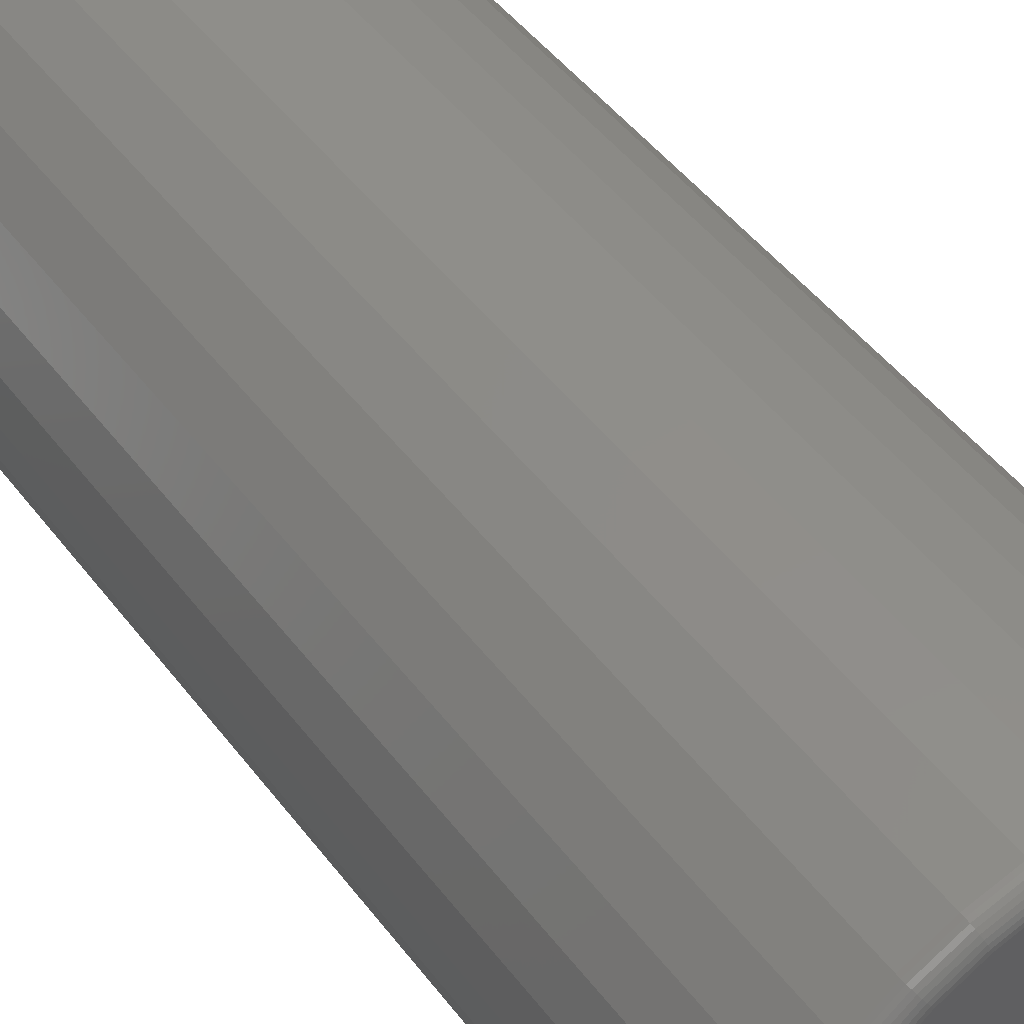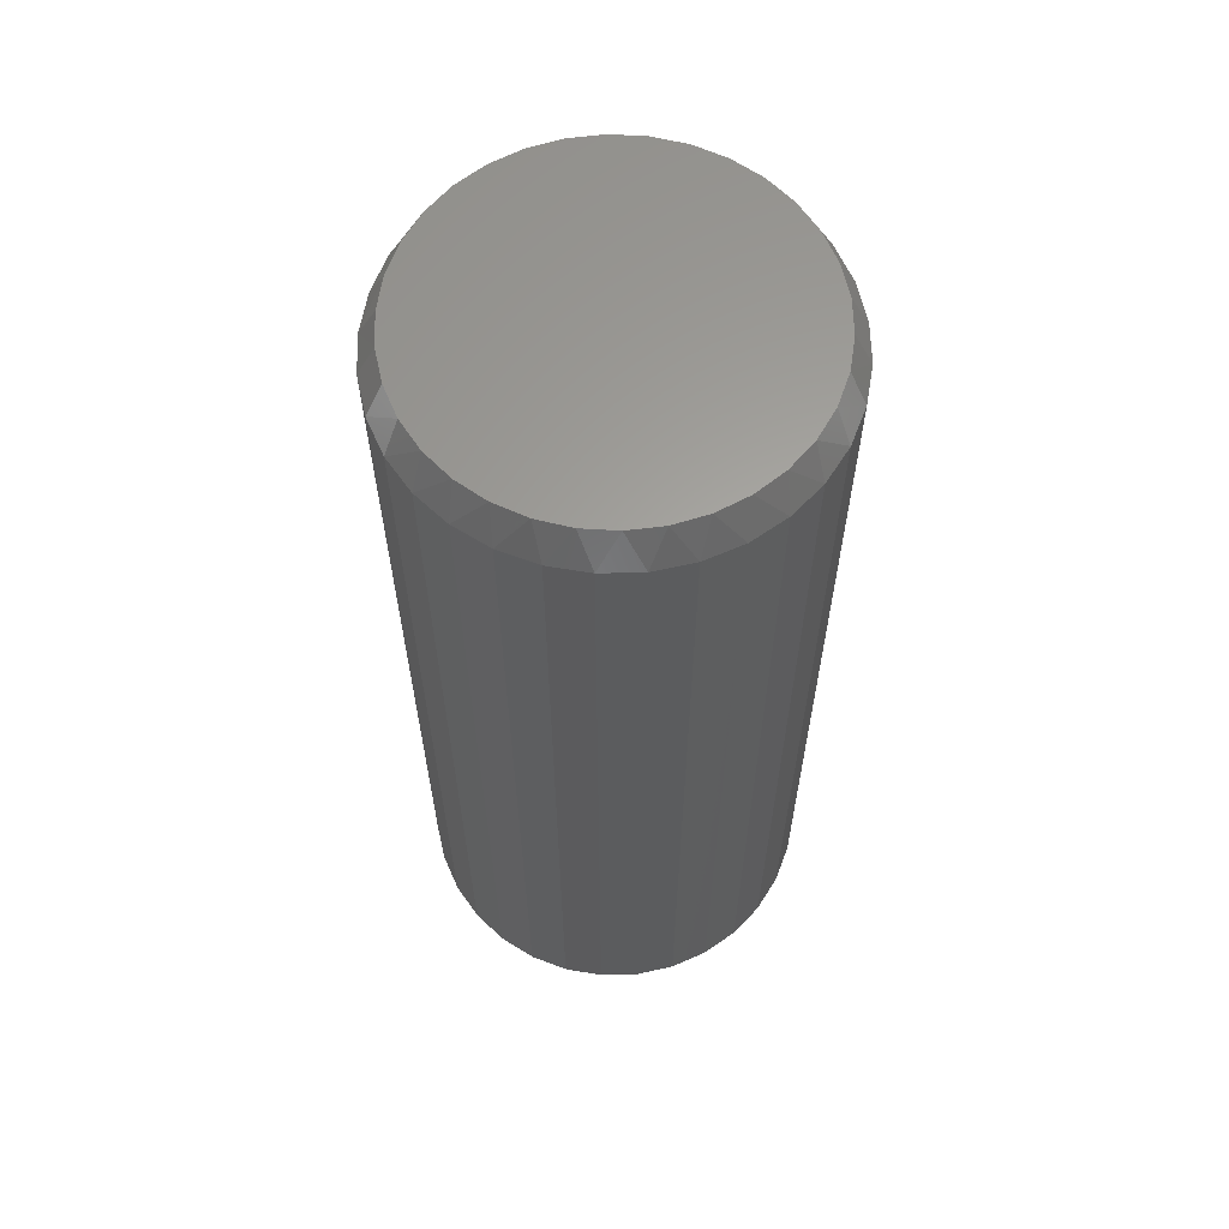
<metadata>
{"format":"stl","ext":"stl","renderer":"f3d","projection":"perspective","resolution":1024,"background":"white","views":[{"elev":46.4,"azim":-34.7,"up":"+Z"},{"elev":62.1,"azim":-7.1,"up":"+Y"}]}
</metadata>
<code>
# stl→obj: 354 verts, 704 faces
v 0.5921 -0.01562 -8.284e-17
v 0.5921 -0.4297 -1.417e-16
v 0.5903 -0.01562 -0.01797
v 0.5903 -0.4297 -0.01797
v 0.5851 -0.01562 -0.03525
v 0.5851 -0.4297 -0.03525
v 0.5766 -0.01562 -0.05117
v 0.5766 -0.4297 -0.05117
v 0.5651 -0.01562 -0.06513
v 0.5651 -0.4297 -0.06513
v 0.5512 -0.01562 -0.07658
v 0.5512 -0.4297 -0.07658
v 0.5352 -0.01562 -0.08509
v 0.5352 -0.4297 -0.08509
v 0.518 -0.01562 -0.09034
v 0.518 -0.4297 -0.09034
v 0.5 -0.01562 -0.09211
v 0.5 -0.4297 -0.09211
v 0.482 -0.01562 -0.09034
v 0.482 -0.4297 -0.09034
v 0.4648 -0.01562 -0.08509
v 0.4648 -0.4297 -0.08509
v 0.4488 -0.01562 -0.07658
v 0.4488 -0.4297 -0.07658
v 0.4349 -0.01562 -0.06513
v 0.4349 -0.4297 -0.06513
v 0.4234 -0.01562 -0.05117
v 0.4234 -0.4297 -0.05117
v 0.4149 -0.01562 -0.03525
v 0.4149 -0.4297 -0.03525
v 0.4097 -0.01562 -0.01797
v 0.4097 -0.4297 -0.01797
v 0.4079 -0.01562 -3.772e-17
v 0.4079 -0.4297 -1.474e-17
v 0.4097 -0.01562 0.01797
v 0.4097 -0.4297 0.01797
v 0.4149 -0.01562 0.03525
v 0.4149 -0.4297 0.03525
v 0.4234 -0.01562 0.05117
v 0.4234 -0.4297 0.05117
v 0.4349 -0.01562 0.06513
v 0.4349 -0.4297 0.06513
v 0.4488 -0.01562 0.07658
v 0.4488 -0.4297 0.07658
v 0.4648 -0.01562 0.08509
v 0.4648 -0.4297 0.08509
v 0.482 -0.01562 0.09034
v 0.482 -0.4297 0.09034
v 0.5 -0.01562 0.09211
v 0.5 -0.4297 0.09211
v 0.518 -0.01562 0.09034
v 0.518 -0.4297 0.09034
v 0.5352 -0.01562 0.08509
v 0.5352 -0.4297 0.08509
v 0.5512 -0.01562 0.07658
v 0.5512 -0.4297 0.07658
v 0.5651 -0.01562 0.06513
v 0.5651 -0.4297 0.06513
v 0.5766 -0.01562 0.05117
v 0.5766 -0.4297 0.05117
v 0.5851 -0.01562 0.03525
v 0.5851 -0.4297 0.03525
v 0.5903 -0.01562 0.01797
v 0.5903 -0.4297 0.01797
v 0.4769 7.261e-17 0.08107
v 0.4922 7.362e-17 0.08393
v 0.5078 7.448e-17 0.08393
v 0.5231 7.517e-17 0.08107
v 0.4624 7.149e-17 0.07546
v 0.5376 7.566e-17 0.07546
v 0.4492 7.03e-17 0.06727
v 0.5508 7.594e-17 0.06727
v 0.4377 6.908e-17 0.05679
v 0.5623 7.6e-17 0.05679
v 0.5508 6.847e-17 -0.06727
v 0.4492 6.284e-17 -0.06727
v 0.5623 6.969e-17 -0.05679
v 0.4624 6.311e-17 -0.07546
v 0.5376 6.729e-17 -0.07546
v 0.4769 6.361e-17 -0.08107
v 0.5231 6.617e-17 -0.08108
v 0.4922 6.43e-17 -0.08393
v 0.5078 6.516e-17 -0.08393
v 0.4377 6.278e-17 -0.05679
v 0.4283 6.295e-17 -0.04437
v 0.5717 7.09e-17 -0.04437
v 0.4214 6.334e-17 -0.03045
v 0.5786 7.206e-17 -0.03045
v 0.4171 6.393e-17 -0.01549
v 0.5829 7.313e-17 -0.01549
v 0.4157 6.471e-17 -3.469e-07
v 0.5843 7.407e-17 -8.327e-17
v 0.4171 6.565e-17 0.01549
v 0.5829 7.485e-17 0.01549
v 0.4214 6.672e-17 0.03045
v 0.5786 7.544e-17 0.03045
v 0.4283 6.787e-17 0.04437
v 0.5717 7.583e-17 0.04437
v 0.4836 -0.4375 0.08267
v 0.5164 -0.4375 0.08267
v 0.5 -0.4375 0.08429
v 0.4677 -0.4375 0.07788
v 0.5323 -0.4375 0.07788
v 0.4532 -0.4375 0.07009
v 0.5468 -0.4375 0.07009
v 0.4404 -0.4375 0.0596
v 0.5596 -0.4375 0.0596
v 0.5596 -0.4375 -0.0596
v 0.4532 -0.4375 -0.07009
v 0.5468 -0.4375 -0.07009
v 0.4677 -0.4375 -0.07788
v 0.5323 -0.4375 -0.07788
v 0.4836 -0.4375 -0.08267
v 0.5164 -0.4375 -0.08267
v 0.5 -0.4375 -0.08429
v 0.5701 -0.4375 0.04683
v 0.4299 -0.4375 0.04683
v 0.5779 -0.4375 0.03226
v 0.4221 -0.4375 0.03226
v 0.5827 -0.4375 0.01644
v 0.4173 -0.4375 0.01644
v 0.5843 -0.4375 -8.327e-17
v 0.4157 -0.4375 5.551e-17
v 0.5827 -0.4375 -0.01644
v 0.4173 -0.4375 -0.01644
v 0.5779 -0.4375 -0.03226
v 0.4221 -0.4375 -0.03226
v 0.5701 -0.4375 -0.04683
v 0.4299 -0.4375 -0.04683
v 0.4404 -0.4375 -0.0596
v 0.5858 -0.4373 -2.082e-17
v 0.5842 -0.4373 -0.01674
v 0.5873 -0.4369 -2.082e-17
v 0.5856 -0.4369 -0.01703
v 0.5886 -0.4362 -2.082e-17
v 0.5869 -0.4362 -0.01729
v 0.5898 -0.4352 -2.082e-17
v 0.5881 -0.4352 -0.01752
v 0.5908 -0.434 -1.388e-17
v 0.589 -0.434 -0.01771
v 0.5915 -0.4327 -1.388e-17
v 0.5898 -0.4327 -0.01785
v 0.592 -0.4312 -1.388e-17
v 0.5902 -0.4312 -0.01794
v 0.4158 -0.4373 -0.01674
v 0.4142 -0.4373 6.939e-18
v 0.4144 -0.4369 -0.01703
v 0.4127 -0.4369 6.939e-18
v 0.4131 -0.4362 -0.01729
v 0.4114 -0.4362 6.939e-18
v 0.4119 -0.4352 -0.01752
v 0.4102 -0.4352 6.939e-18
v 0.411 -0.434 -0.01771
v 0.4092 -0.434 6.939e-18
v 0.4102 -0.4327 -0.01785
v 0.4085 -0.4327 6.939e-18
v 0.4098 -0.4312 -0.01794
v 0.408 -0.4312 6.939e-18
v 0.4207 -0.4373 -0.03284
v 0.4194 -0.4369 -0.0334
v 0.4181 -0.4362 -0.03392
v 0.417 -0.4352 -0.03437
v 0.4161 -0.434 -0.03474
v 0.4155 -0.4327 -0.03502
v 0.415 -0.4312 -0.03519
v 0.4286 -0.4373 -0.04768
v 0.4274 -0.4369 -0.04849
v 0.4263 -0.4362 -0.04924
v 0.4253 -0.4352 -0.0499
v 0.4245 -0.434 -0.05044
v 0.4239 -0.4327 -0.05084
v 0.4235 -0.4312 -0.05109
v 0.4393 -0.4373 -0.06068
v 0.4383 -0.4369 -0.06172
v 0.4373 -0.4362 -0.06267
v 0.4365 -0.4352 -0.06351
v 0.4358 -0.434 -0.0642
v 0.4353 -0.4327 -0.06471
v 0.435 -0.4312 -0.06502
v 0.4523 -0.4373 -0.07135
v 0.4515 -0.4369 -0.07257
v 0.4508 -0.4362 -0.0737
v 0.4501 -0.4352 -0.07468
v 0.4496 -0.434 -0.07549
v 0.4492 -0.4327 -0.07609
v 0.4489 -0.4312 -0.07646
v 0.4672 -0.4373 -0.07928
v 0.4666 -0.4369 -0.08064
v 0.4661 -0.4362 -0.08189
v 0.4656 -0.4352 -0.08298
v 0.4653 -0.434 -0.08388
v 0.465 -0.4327 -0.08454
v 0.4648 -0.4312 -0.08496
v 0.4833 -0.4373 -0.08417
v 0.483 -0.4369 -0.08561
v 0.4827 -0.4362 -0.08693
v 0.4825 -0.4352 -0.08809
v 0.4823 -0.434 -0.08904
v 0.4821 -0.4327 -0.08975
v 0.4821 -0.4312 -0.09019
v 0.5 -0.4373 -0.08582
v 0.5 -0.4369 -0.08728
v 0.5 -0.4362 -0.08863
v 0.5 -0.4352 -0.08982
v 0.5 -0.434 -0.09079
v 0.5 -0.4327 -0.09151
v 0.5 -0.4312 -0.09196
v 0.5167 -0.4373 -0.08417
v 0.517 -0.4369 -0.08561
v 0.5173 -0.4362 -0.08693
v 0.5175 -0.4352 -0.08809
v 0.5177 -0.434 -0.08904
v 0.5179 -0.4327 -0.08975
v 0.5179 -0.4312 -0.09019
v 0.5328 -0.4373 -0.07928
v 0.5334 -0.4369 -0.08064
v 0.5339 -0.4362 -0.08189
v 0.5344 -0.4352 -0.08298
v 0.5347 -0.434 -0.08388
v 0.535 -0.4327 -0.08454
v 0.5352 -0.4312 -0.08496
v 0.5477 -0.4373 -0.07135
v 0.5485 -0.4369 -0.07257
v 0.5492 -0.4362 -0.0737
v 0.5499 -0.4352 -0.07468
v 0.5504 -0.434 -0.07549
v 0.5508 -0.4327 -0.07609
v 0.5511 -0.4312 -0.07646
v 0.5607 -0.4373 -0.06068
v 0.5617 -0.4369 -0.06172
v 0.5627 -0.4362 -0.06267
v 0.5635 -0.4352 -0.06351
v 0.5642 -0.434 -0.0642
v 0.5647 -0.4327 -0.06471
v 0.565 -0.4312 -0.06502
v 0.5714 -0.4373 -0.04768
v 0.5726 -0.4369 -0.04849
v 0.5737 -0.4362 -0.04924
v 0.5747 -0.4352 -0.0499
v 0.5755 -0.434 -0.05044
v 0.5761 -0.4327 -0.05084
v 0.5765 -0.4312 -0.05109
v 0.5793 -0.4373 -0.03284
v 0.5806 -0.4369 -0.0334
v 0.5819 -0.4362 -0.03392
v 0.583 -0.4352 -0.03437
v 0.5839 -0.434 -0.03474
v 0.5845 -0.4327 -0.03502
v 0.585 -0.4312 -0.03519
v 0.4158 -0.4373 0.01674
v 0.4144 -0.4369 0.01703
v 0.4131 -0.4362 0.01729
v 0.4119 -0.4352 0.01752
v 0.411 -0.434 0.01771
v 0.4102 -0.4327 0.01785
v 0.4098 -0.4312 0.01794
v 0.5842 -0.4373 0.01674
v 0.5856 -0.4369 0.01703
v 0.5869 -0.4362 0.01729
v 0.5881 -0.4352 0.01752
v 0.589 -0.434 0.01771
v 0.5898 -0.4327 0.01785
v 0.5902 -0.4312 0.01794
v 0.5793 -0.4373 0.03284
v 0.5806 -0.4369 0.0334
v 0.5819 -0.4362 0.03392
v 0.583 -0.4352 0.03437
v 0.5839 -0.434 0.03474
v 0.5845 -0.4327 0.03502
v 0.585 -0.4312 0.03519
v 0.5714 -0.4373 0.04768
v 0.5726 -0.4369 0.04849
v 0.5737 -0.4362 0.04924
v 0.5747 -0.4352 0.0499
v 0.5755 -0.434 0.05044
v 0.5761 -0.4327 0.05084
v 0.5765 -0.4312 0.05109
v 0.5607 -0.4373 0.06068
v 0.5617 -0.4369 0.06172
v 0.5627 -0.4362 0.06267
v 0.5635 -0.4352 0.06351
v 0.5642 -0.434 0.0642
v 0.5647 -0.4327 0.06471
v 0.565 -0.4312 0.06502
v 0.5477 -0.4373 0.07135
v 0.5485 -0.4369 0.07257
v 0.5492 -0.4362 0.0737
v 0.5499 -0.4352 0.07468
v 0.5504 -0.434 0.07549
v 0.5508 -0.4327 0.07609
v 0.5511 -0.4312 0.07646
v 0.5328 -0.4373 0.07928
v 0.5334 -0.4369 0.08064
v 0.5339 -0.4362 0.08189
v 0.5344 -0.4352 0.08298
v 0.5347 -0.434 0.08388
v 0.535 -0.4327 0.08454
v 0.5352 -0.4312 0.08496
v 0.5167 -0.4373 0.08417
v 0.517 -0.4369 0.08561
v 0.5173 -0.4362 0.08693
v 0.5175 -0.4352 0.08809
v 0.5177 -0.434 0.08904
v 0.5179 -0.4327 0.08975
v 0.5179 -0.4312 0.09019
v 0.5 -0.4373 0.08582
v 0.5 -0.4369 0.08728
v 0.5 -0.4362 0.08863
v 0.5 -0.4352 0.08982
v 0.5 -0.434 0.09079
v 0.5 -0.4327 0.09151
v 0.5 -0.4312 0.09196
v 0.4833 -0.4373 0.08417
v 0.483 -0.4369 0.08561
v 0.4827 -0.4362 0.08693
v 0.4825 -0.4352 0.08809
v 0.4823 -0.434 0.08904
v 0.4821 -0.4327 0.08975
v 0.4821 -0.4312 0.09019
v 0.4672 -0.4373 0.07928
v 0.4666 -0.4369 0.08064
v 0.4661 -0.4362 0.08189
v 0.4656 -0.4352 0.08298
v 0.4653 -0.434 0.08388
v 0.465 -0.4327 0.08454
v 0.4648 -0.4312 0.08496
v 0.4523 -0.4373 0.07135
v 0.4515 -0.4369 0.07257
v 0.4508 -0.4362 0.0737
v 0.4501 -0.4352 0.07468
v 0.4496 -0.434 0.07549
v 0.4492 -0.4327 0.07609
v 0.4489 -0.4312 0.07646
v 0.4393 -0.4373 0.06068
v 0.4383 -0.4369 0.06172
v 0.4373 -0.4362 0.06267
v 0.4365 -0.4352 0.06351
v 0.4358 -0.434 0.0642
v 0.4353 -0.4327 0.06471
v 0.435 -0.4312 0.06502
v 0.4286 -0.4373 0.04768
v 0.4274 -0.4369 0.04849
v 0.4263 -0.4362 0.04924
v 0.4253 -0.4352 0.0499
v 0.4245 -0.434 0.05044
v 0.4239 -0.4327 0.05084
v 0.4235 -0.4312 0.05109
v 0.4207 -0.4373 0.03284
v 0.4194 -0.4369 0.0334
v 0.4181 -0.4362 0.03392
v 0.417 -0.4352 0.03437
v 0.4161 -0.434 0.03474
v 0.4155 -0.4327 0.03502
v 0.415 -0.4312 0.03519
f 1 2 3
f 3 2 4
f 3 4 5
f 5 4 6
f 5 6 7
f 7 6 8
f 7 8 9
f 9 8 10
f 9 10 11
f 11 10 12
f 11 12 13
f 13 12 14
f 13 14 15
f 15 14 16
f 15 16 17
f 17 16 18
f 17 18 19
f 19 18 20
f 19 20 21
f 21 20 22
f 21 22 23
f 23 22 24
f 23 24 25
f 25 24 26
f 25 26 27
f 27 26 28
f 27 28 29
f 29 28 30
f 29 30 31
f 31 30 32
f 31 32 33
f 33 32 34
f 33 34 35
f 35 34 36
f 35 36 37
f 37 36 38
f 37 38 39
f 39 38 40
f 39 40 41
f 41 40 42
f 41 42 43
f 43 42 44
f 43 44 45
f 45 44 46
f 45 46 47
f 47 46 48
f 47 48 49
f 49 48 50
f 49 50 51
f 51 50 52
f 51 52 53
f 53 52 54
f 53 54 55
f 55 54 56
f 55 56 57
f 57 56 58
f 57 58 59
f 59 58 60
f 59 60 61
f 61 60 62
f 61 62 63
f 63 62 64
f 63 64 1
f 1 64 2
f 65 66 67
f 68 65 67
f 69 65 68
f 70 69 68
f 71 69 70
f 72 71 70
f 73 71 72
f 74 73 72
f 75 76 77
f 78 76 75
f 79 78 75
f 80 78 79
f 81 80 79
f 82 80 81
f 83 82 81
f 76 84 77
f 77 84 85
f 77 85 86
f 86 85 87
f 86 87 88
f 88 87 89
f 88 89 90
f 90 89 91
f 90 91 92
f 92 91 93
f 92 93 94
f 94 93 95
f 94 95 96
f 96 95 97
f 96 97 98
f 98 97 73
f 98 73 74
f 96 61 63
f 98 59 61
f 98 61 96
f 74 57 59
f 74 59 98
f 72 55 57
f 72 57 74
f 70 53 55
f 70 55 72
f 68 51 53
f 68 53 70
f 67 49 51
f 67 51 68
f 47 66 65
f 47 49 66
f 66 49 67
f 45 65 69
f 45 47 65
f 43 69 71
f 43 45 69
f 41 71 73
f 41 43 71
f 39 73 97
f 39 41 73
f 37 97 95
f 37 39 97
f 35 37 95
f 1 92 63
f 63 92 94
f 63 94 96
f 91 33 93
f 93 33 35
f 93 35 95
f 87 29 31
f 85 27 29
f 85 29 87
f 84 25 27
f 84 27 85
f 76 23 25
f 76 25 84
f 78 21 23
f 78 23 76
f 80 19 21
f 80 21 78
f 82 17 19
f 82 19 80
f 15 83 81
f 15 17 83
f 83 17 82
f 13 81 79
f 13 15 81
f 11 79 75
f 11 13 79
f 9 75 77
f 9 11 75
f 7 77 86
f 7 9 77
f 5 86 88
f 5 7 86
f 3 5 88
f 33 91 31
f 31 91 89
f 31 89 87
f 92 1 90
f 90 1 3
f 90 3 88
f 99 100 101
f 100 99 102
f 100 102 103
f 103 102 104
f 103 104 105
f 105 104 106
f 105 106 107
f 108 109 110
f 110 109 111
f 110 111 112
f 112 111 113
f 112 113 114
f 114 113 115
f 107 106 116
f 116 106 117
f 116 117 118
f 118 117 119
f 118 119 120
f 120 119 121
f 120 121 122
f 122 121 123
f 122 123 124
f 124 123 125
f 124 125 126
f 126 125 127
f 126 127 128
f 128 127 129
f 128 129 108
f 108 129 130
f 108 130 109
f 122 124 131
f 131 124 132
f 131 132 133
f 133 132 134
f 133 134 135
f 135 134 136
f 135 136 137
f 137 136 138
f 137 138 139
f 139 138 140
f 139 140 141
f 141 140 142
f 141 142 143
f 143 142 144
f 143 144 2
f 2 144 4
f 125 123 145
f 145 123 146
f 145 146 147
f 147 146 148
f 147 148 149
f 149 148 150
f 149 150 151
f 151 150 152
f 151 152 153
f 153 152 154
f 153 154 155
f 155 154 156
f 155 156 157
f 157 156 158
f 157 158 32
f 32 158 34
f 127 125 159
f 159 125 145
f 159 145 160
f 160 145 147
f 160 147 161
f 161 147 149
f 161 149 162
f 162 149 151
f 162 151 163
f 163 151 153
f 163 153 164
f 164 153 155
f 164 155 165
f 165 155 157
f 165 157 30
f 30 157 32
f 129 127 166
f 166 127 159
f 166 159 167
f 167 159 160
f 167 160 168
f 168 160 161
f 168 161 169
f 169 161 162
f 169 162 170
f 170 162 163
f 170 163 171
f 171 163 164
f 171 164 172
f 172 164 165
f 172 165 28
f 28 165 30
f 130 129 173
f 173 129 166
f 173 166 174
f 174 166 167
f 174 167 175
f 175 167 168
f 175 168 176
f 176 168 169
f 176 169 177
f 177 169 170
f 177 170 178
f 178 170 171
f 178 171 179
f 179 171 172
f 179 172 26
f 26 172 28
f 109 130 180
f 180 130 173
f 180 173 181
f 181 173 174
f 181 174 182
f 182 174 175
f 182 175 183
f 183 175 176
f 183 176 184
f 184 176 177
f 184 177 185
f 185 177 178
f 185 178 186
f 186 178 179
f 186 179 24
f 24 179 26
f 111 109 187
f 187 109 180
f 187 180 188
f 188 180 181
f 188 181 189
f 189 181 182
f 189 182 190
f 190 182 183
f 190 183 191
f 191 183 184
f 191 184 192
f 192 184 185
f 192 185 193
f 193 185 186
f 193 186 22
f 22 186 24
f 113 111 194
f 194 111 187
f 194 187 195
f 195 187 188
f 195 188 196
f 196 188 189
f 196 189 197
f 197 189 190
f 197 190 198
f 198 190 191
f 198 191 199
f 199 191 192
f 199 192 200
f 200 192 193
f 200 193 20
f 20 193 22
f 115 113 201
f 201 113 194
f 201 194 202
f 202 194 195
f 202 195 203
f 203 195 196
f 203 196 204
f 204 196 197
f 204 197 205
f 205 197 198
f 205 198 206
f 206 198 199
f 206 199 207
f 207 199 200
f 207 200 18
f 18 200 20
f 114 115 208
f 208 115 201
f 208 201 209
f 209 201 202
f 209 202 210
f 210 202 203
f 210 203 211
f 211 203 204
f 211 204 212
f 212 204 205
f 212 205 213
f 213 205 206
f 213 206 214
f 214 206 207
f 214 207 16
f 16 207 18
f 112 114 215
f 215 114 208
f 215 208 216
f 216 208 209
f 216 209 217
f 217 209 210
f 217 210 218
f 218 210 211
f 218 211 219
f 219 211 212
f 219 212 220
f 220 212 213
f 220 213 221
f 221 213 214
f 221 214 14
f 14 214 16
f 110 112 222
f 222 112 215
f 222 215 223
f 223 215 216
f 223 216 224
f 224 216 217
f 224 217 225
f 225 217 218
f 225 218 226
f 226 218 219
f 226 219 227
f 227 219 220
f 227 220 228
f 228 220 221
f 228 221 12
f 12 221 14
f 108 110 229
f 229 110 222
f 229 222 230
f 230 222 223
f 230 223 231
f 231 223 224
f 231 224 232
f 232 224 225
f 232 225 233
f 233 225 226
f 233 226 234
f 234 226 227
f 234 227 235
f 235 227 228
f 235 228 10
f 10 228 12
f 128 108 236
f 236 108 229
f 236 229 237
f 237 229 230
f 237 230 238
f 238 230 231
f 238 231 239
f 239 231 232
f 239 232 240
f 240 232 233
f 240 233 241
f 241 233 234
f 241 234 242
f 242 234 235
f 242 235 8
f 8 235 10
f 126 128 243
f 243 128 236
f 243 236 244
f 244 236 237
f 244 237 245
f 245 237 238
f 245 238 246
f 246 238 239
f 246 239 247
f 247 239 240
f 247 240 248
f 248 240 241
f 248 241 249
f 249 241 242
f 249 242 6
f 6 242 8
f 124 126 132
f 132 126 243
f 132 243 134
f 134 243 244
f 134 244 136
f 136 244 245
f 136 245 138
f 138 245 246
f 138 246 140
f 140 246 247
f 140 247 142
f 142 247 248
f 142 248 144
f 144 248 249
f 144 249 4
f 4 249 6
f 123 121 146
f 146 121 250
f 146 250 148
f 148 250 251
f 148 251 150
f 150 251 252
f 150 252 152
f 152 252 253
f 152 253 154
f 154 253 254
f 154 254 156
f 156 254 255
f 156 255 158
f 158 255 256
f 158 256 34
f 34 256 36
f 120 122 257
f 257 122 131
f 257 131 258
f 258 131 133
f 258 133 259
f 259 133 135
f 259 135 260
f 260 135 137
f 260 137 261
f 261 137 139
f 261 139 262
f 262 139 141
f 262 141 263
f 263 141 143
f 263 143 64
f 64 143 2
f 118 120 264
f 264 120 257
f 264 257 265
f 265 257 258
f 265 258 266
f 266 258 259
f 266 259 267
f 267 259 260
f 267 260 268
f 268 260 261
f 268 261 269
f 269 261 262
f 269 262 270
f 270 262 263
f 270 263 62
f 62 263 64
f 116 118 271
f 271 118 264
f 271 264 272
f 272 264 265
f 272 265 273
f 273 265 266
f 273 266 274
f 274 266 267
f 274 267 275
f 275 267 268
f 275 268 276
f 276 268 269
f 276 269 277
f 277 269 270
f 277 270 60
f 60 270 62
f 107 116 278
f 278 116 271
f 278 271 279
f 279 271 272
f 279 272 280
f 280 272 273
f 280 273 281
f 281 273 274
f 281 274 282
f 282 274 275
f 282 275 283
f 283 275 276
f 283 276 284
f 284 276 277
f 284 277 58
f 58 277 60
f 105 107 285
f 285 107 278
f 285 278 286
f 286 278 279
f 286 279 287
f 287 279 280
f 287 280 288
f 288 280 281
f 288 281 289
f 289 281 282
f 289 282 290
f 290 282 283
f 290 283 291
f 291 283 284
f 291 284 56
f 56 284 58
f 103 105 292
f 292 105 285
f 292 285 293
f 293 285 286
f 293 286 294
f 294 286 287
f 294 287 295
f 295 287 288
f 295 288 296
f 296 288 289
f 296 289 297
f 297 289 290
f 297 290 298
f 298 290 291
f 298 291 54
f 54 291 56
f 100 103 299
f 299 103 292
f 299 292 300
f 300 292 293
f 300 293 301
f 301 293 294
f 301 294 302
f 302 294 295
f 302 295 303
f 303 295 296
f 303 296 304
f 304 296 297
f 304 297 305
f 305 297 298
f 305 298 52
f 52 298 54
f 101 100 306
f 306 100 299
f 306 299 307
f 307 299 300
f 307 300 308
f 308 300 301
f 308 301 309
f 309 301 302
f 309 302 310
f 310 302 303
f 310 303 311
f 311 303 304
f 311 304 312
f 312 304 305
f 312 305 50
f 50 305 52
f 99 101 313
f 313 101 306
f 313 306 314
f 314 306 307
f 314 307 315
f 315 307 308
f 315 308 316
f 316 308 309
f 316 309 317
f 317 309 310
f 317 310 318
f 318 310 311
f 318 311 319
f 319 311 312
f 319 312 48
f 48 312 50
f 102 99 320
f 320 99 313
f 320 313 321
f 321 313 314
f 321 314 322
f 322 314 315
f 322 315 323
f 323 315 316
f 323 316 324
f 324 316 317
f 324 317 325
f 325 317 318
f 325 318 326
f 326 318 319
f 326 319 46
f 46 319 48
f 104 102 327
f 327 102 320
f 327 320 328
f 328 320 321
f 328 321 329
f 329 321 322
f 329 322 330
f 330 322 323
f 330 323 331
f 331 323 324
f 331 324 332
f 332 324 325
f 332 325 333
f 333 325 326
f 333 326 44
f 44 326 46
f 106 104 334
f 334 104 327
f 334 327 335
f 335 327 328
f 335 328 336
f 336 328 329
f 336 329 337
f 337 329 330
f 337 330 338
f 338 330 331
f 338 331 339
f 339 331 332
f 339 332 340
f 340 332 333
f 340 333 42
f 42 333 44
f 117 106 341
f 341 106 334
f 341 334 342
f 342 334 335
f 342 335 343
f 343 335 336
f 343 336 344
f 344 336 337
f 344 337 345
f 345 337 338
f 345 338 346
f 346 338 339
f 346 339 347
f 347 339 340
f 347 340 40
f 40 340 42
f 119 117 348
f 348 117 341
f 348 341 349
f 349 341 342
f 349 342 350
f 350 342 343
f 350 343 351
f 351 343 344
f 351 344 352
f 352 344 345
f 352 345 353
f 353 345 346
f 353 346 354
f 354 346 347
f 354 347 38
f 38 347 40
f 121 119 250
f 250 119 348
f 250 348 251
f 251 348 349
f 251 349 252
f 252 349 350
f 252 350 253
f 253 350 351
f 253 351 254
f 254 351 352
f 254 352 255
f 255 352 353
f 255 353 256
f 256 353 354
f 256 354 36
f 36 354 38

</code>
